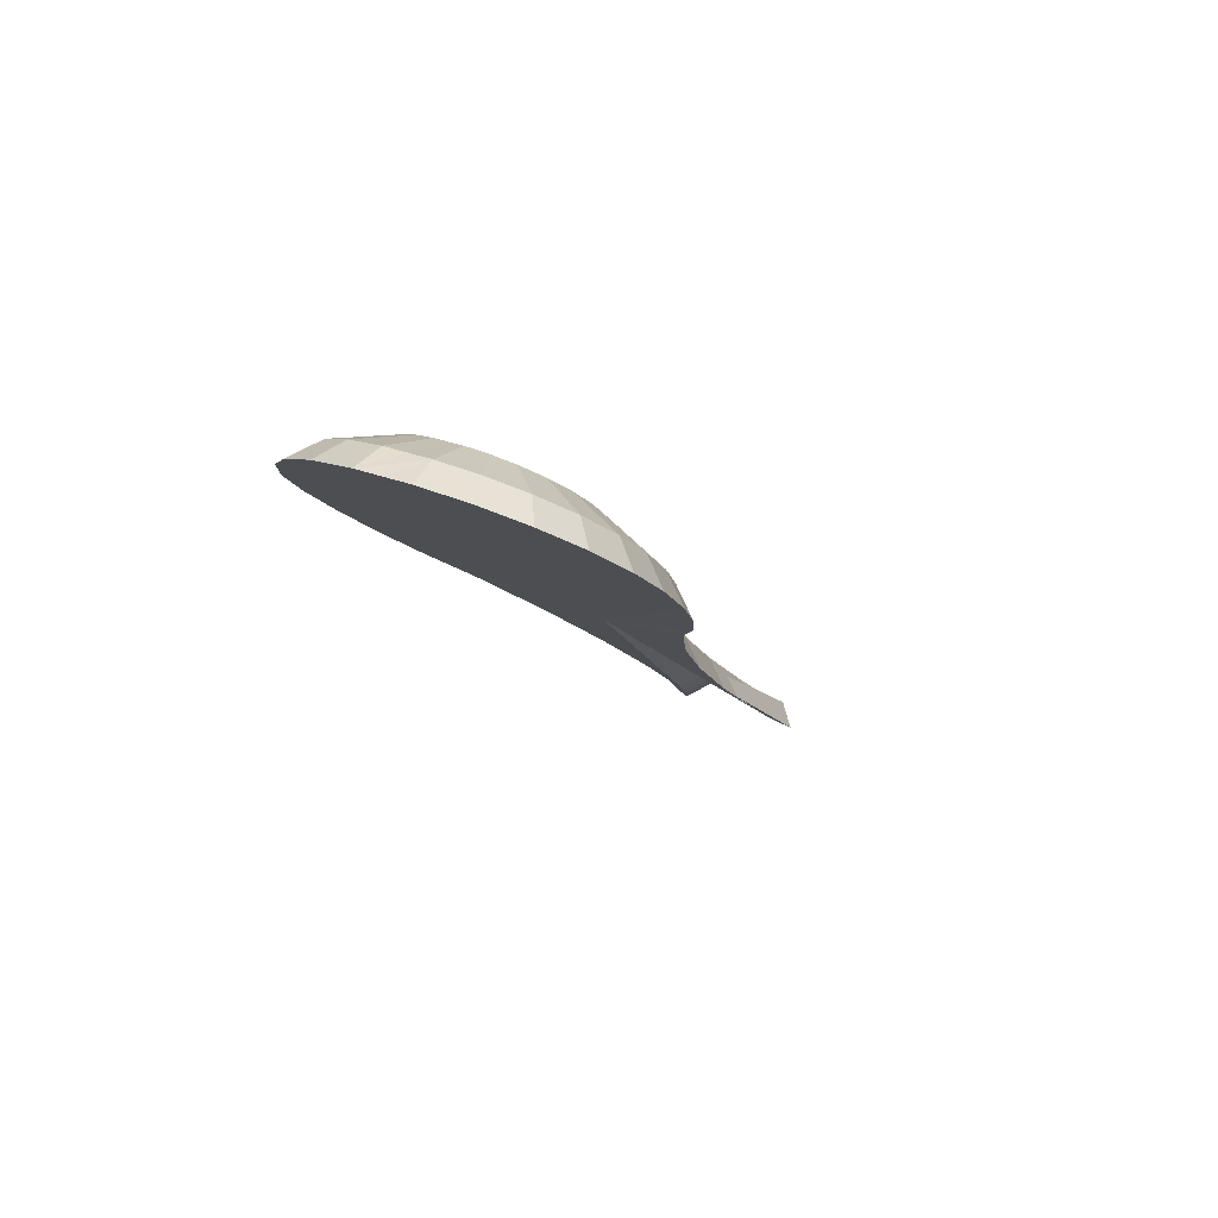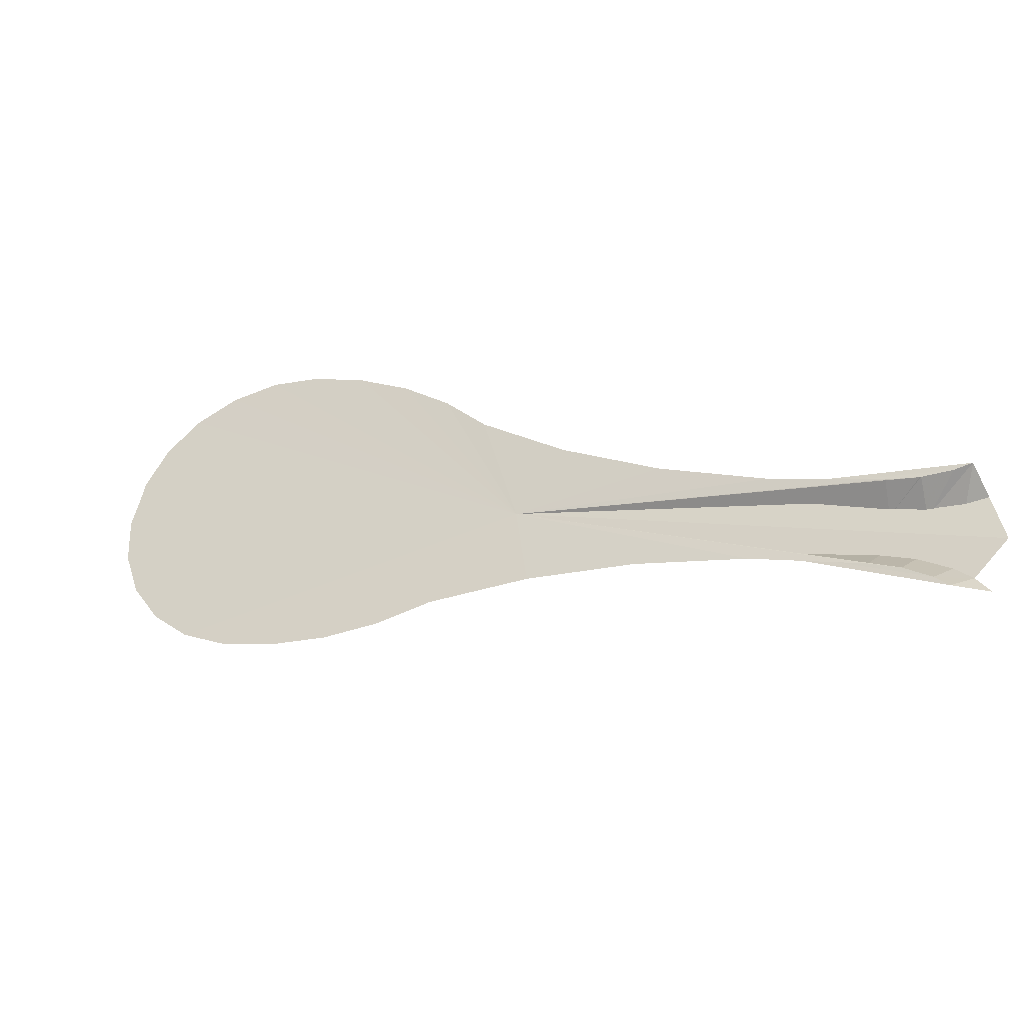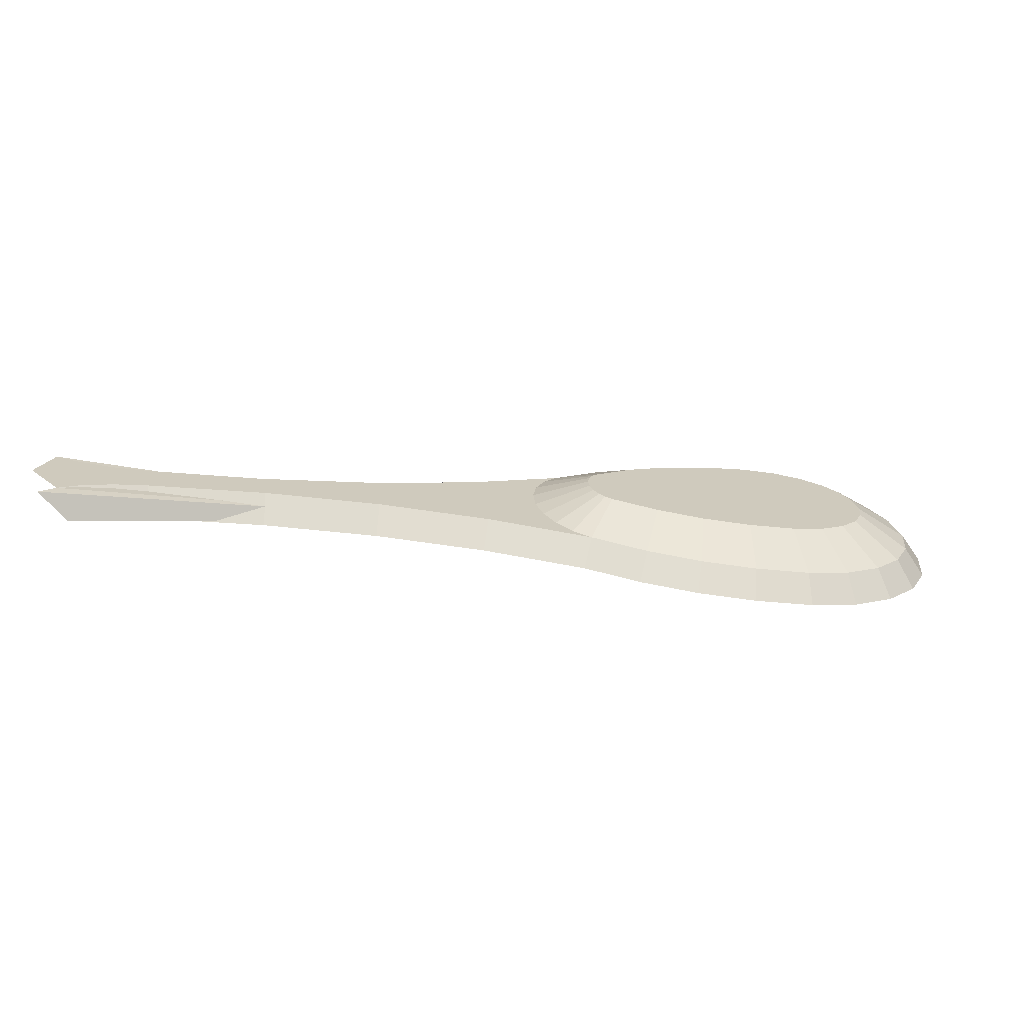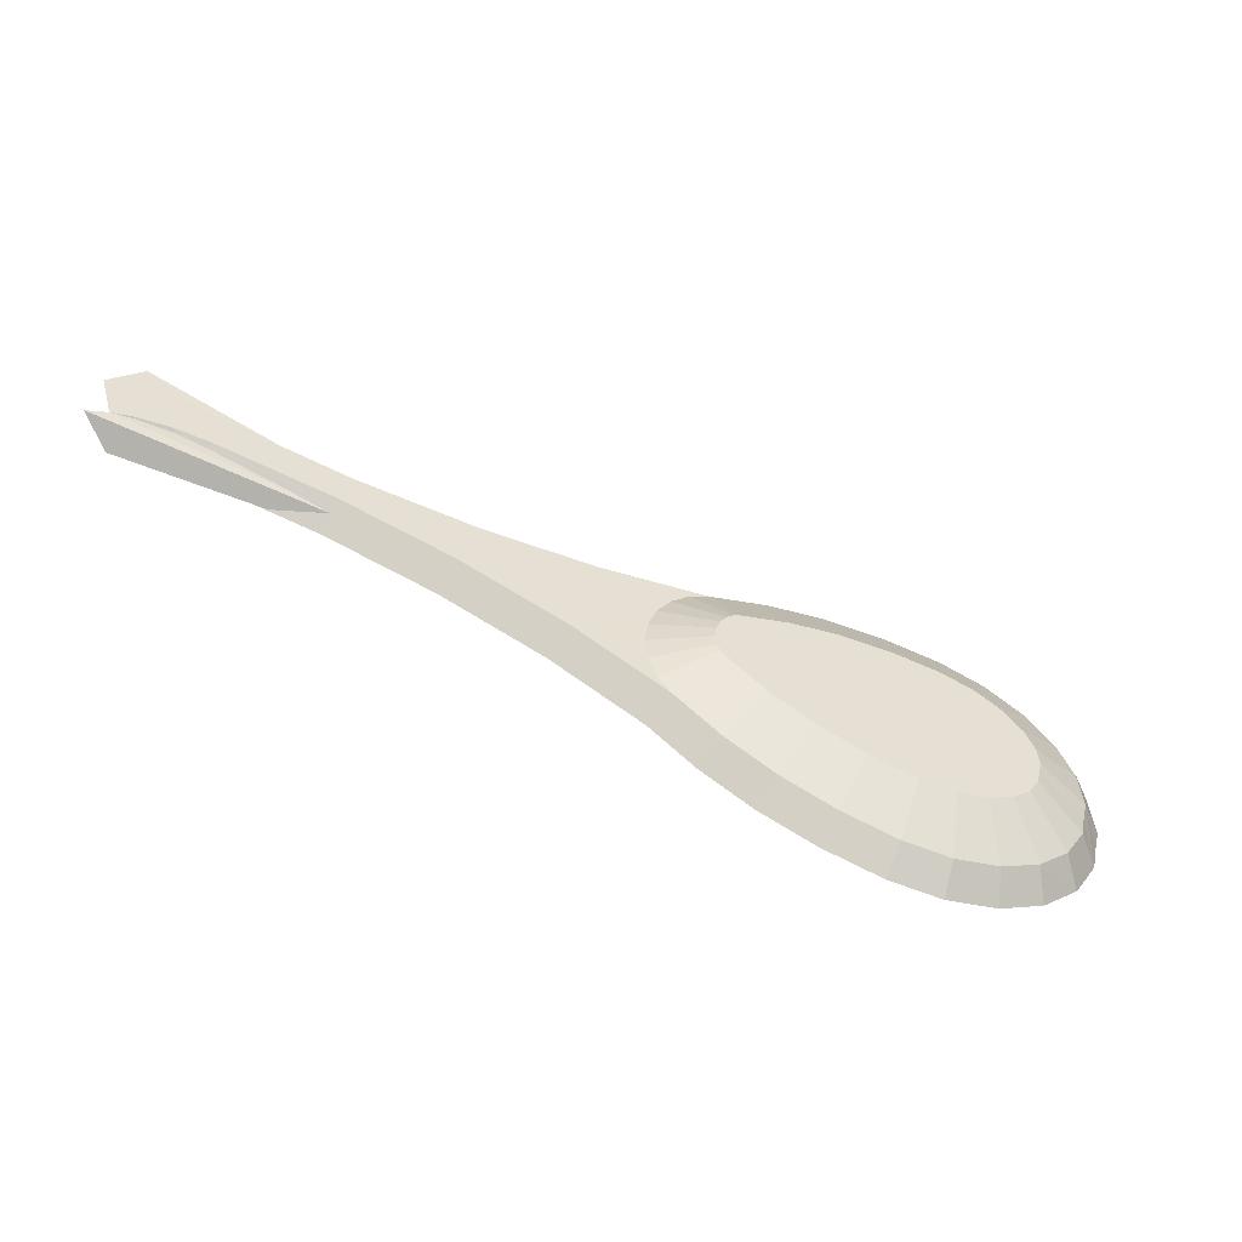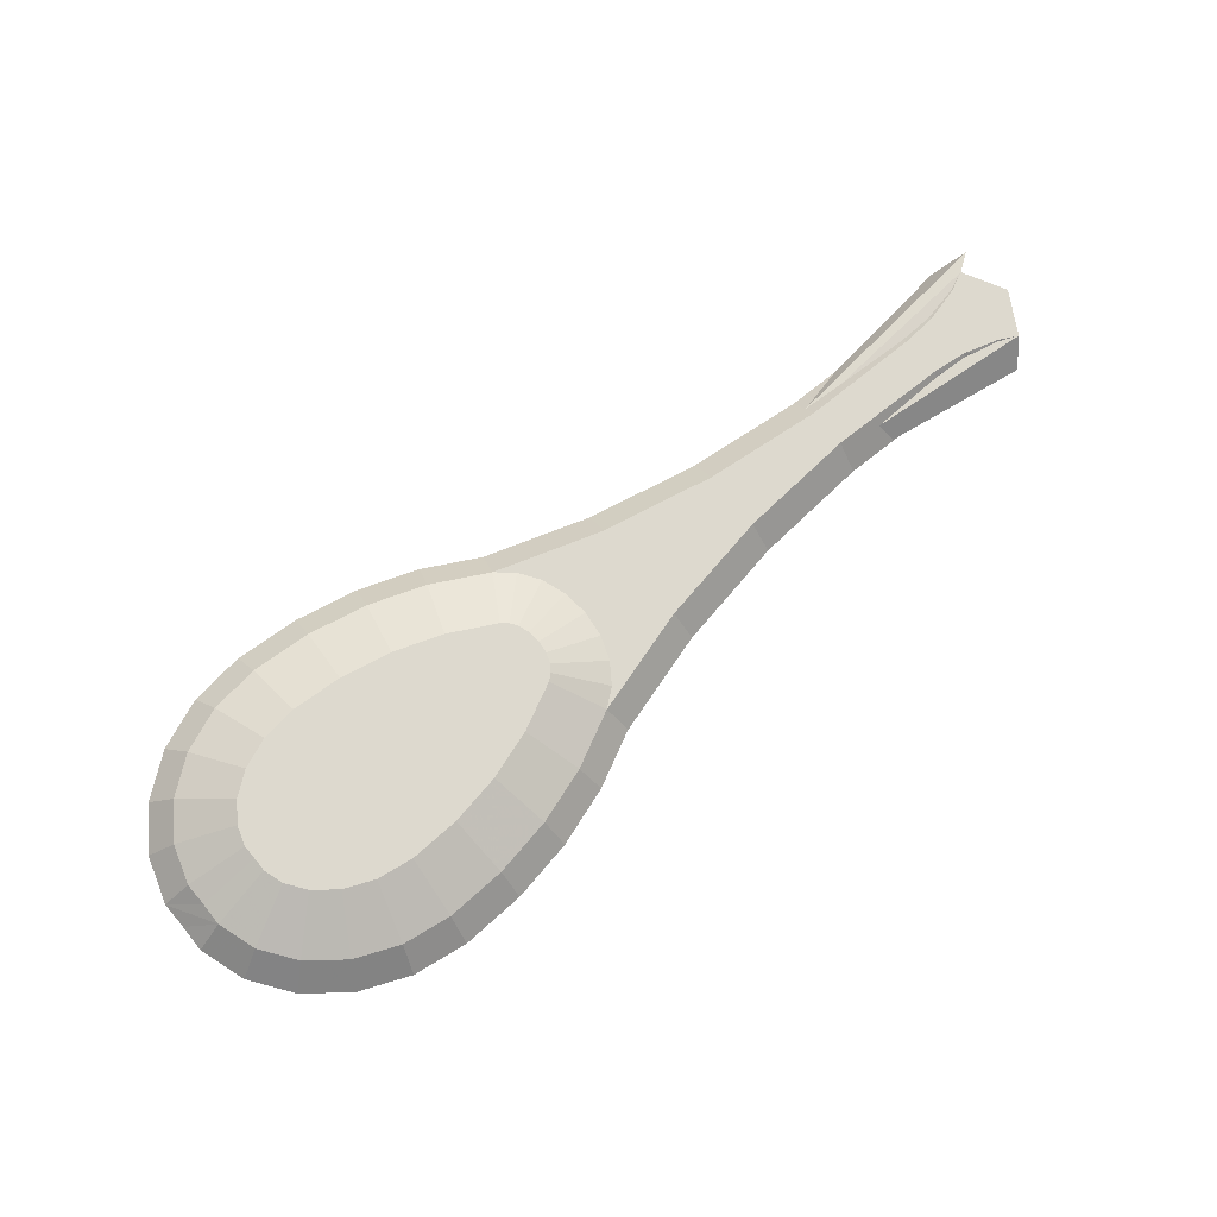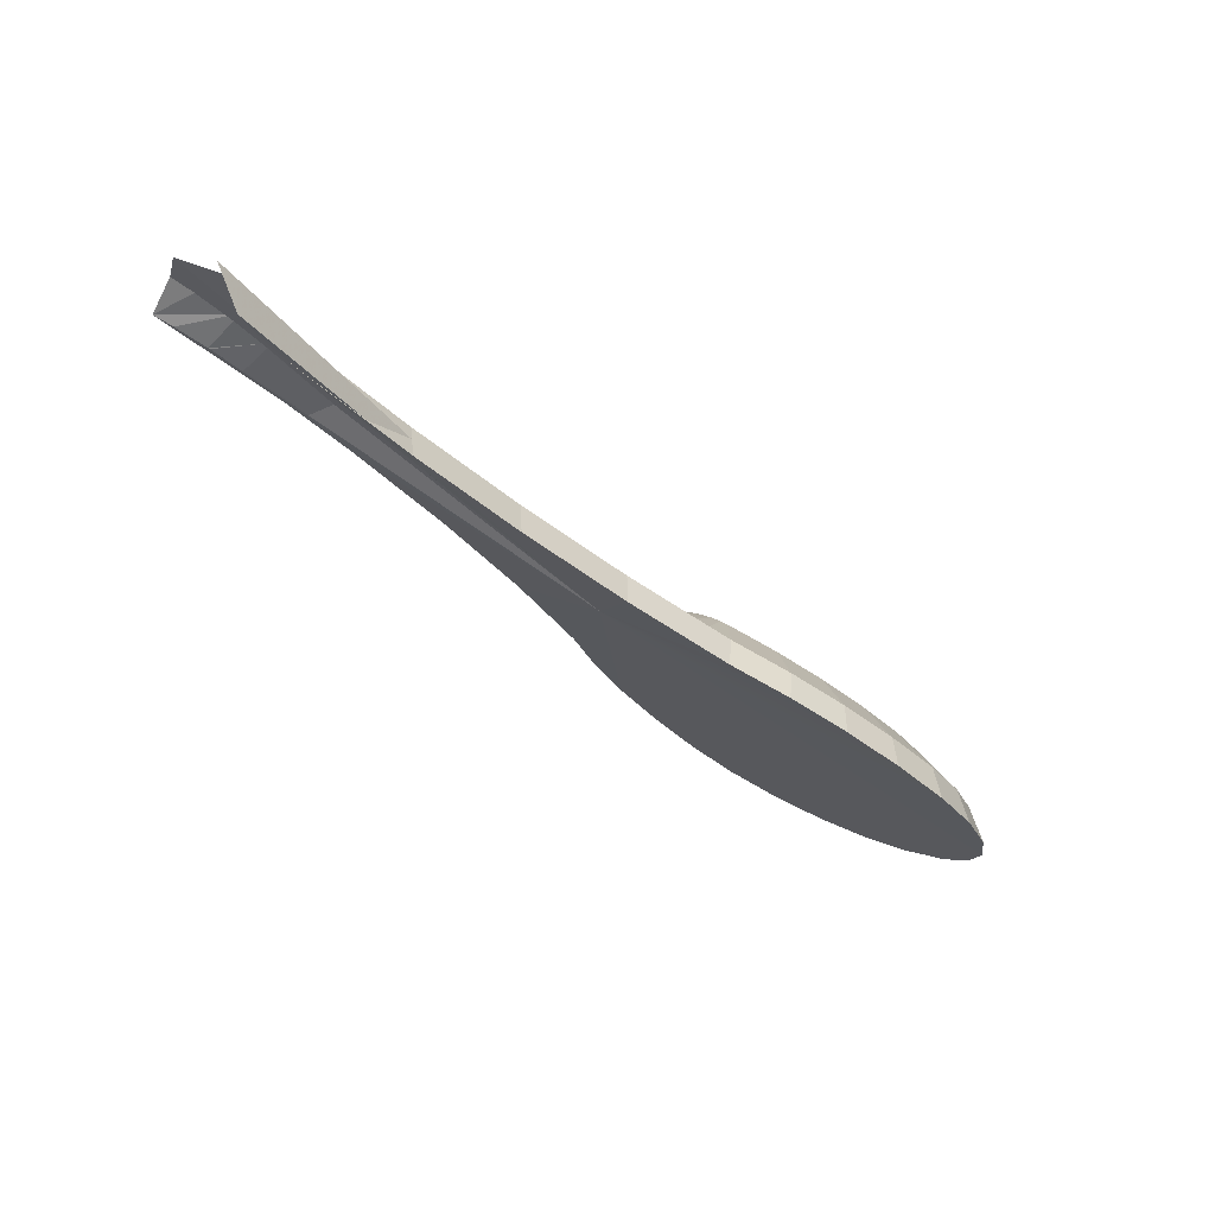
<metadata>
{"format":"obj","ext":"obj","renderer":"f3d","projection":"perspective","resolution":1024,"background":"white","views":[{"elev":-27.7,"azim":-43.4,"up":"+Y"},{"elev":-63.4,"azim":27.8,"up":"+Z"},{"elev":48.0,"azim":-160.1,"up":"+Y"},{"elev":56.3,"azim":-132.6,"up":"+Y"},{"elev":45.4,"azim":-10.8,"up":"+Y"},{"elev":-75.1,"azim":151.3,"up":"+Z"}]}
</metadata>
<code>
v -0.000302 -0.1027 0.08305
v 0.006263 -0.1017 0.08107
v -0.002011 -0.1026 0.08281
v 0.001353 -0.1031 0.08374
v 0.002824 -0.1036 0.08482
v 0.003995 -0.1044 0.08622
v 0.004773 -0.1052 0.08782
v 0.005098 -0.1061 0.08949
v 0.01016 -0.1048 0.08705
v 0.004943 -0.1069 0.09111
v 0.00432 -0.1076 0.09254
v 0.01466 -0.1003 0.07843
v 0.01693 -0.1021 0.08192
v 0.02299 -0.0985 0.07498
v 0.02447 -0.09968 0.07724
v 0.03099 -0.09634 0.07082
v 0.03252 -0.09757 0.07318
v 0.03322 -0.09561 0.06942
v 0.03501 -0.09704 0.07217
v 0.03519 -0.0947 0.06767
v 0.03527 -0.09701 0.07211
v 0.03619 -0.09404 0.06641
v 0.0377 -0.09671 0.07153
v 0.03943 -0.09491 0.06807
v 0.03943 -0.09664 0.0714
v -0.02515 -0.1149 0.1022
v -0.02148 -0.1135 0.1038
v -0.02365 -0.1126 0.1021
v -0.0261 -0.1141 0.1007
v -0.006908 -0.1036 0.08048
v -0.01102 -0.1031 0.08386
v -0.006659 -0.1027 0.08306
v -0.01152 -0.1041 0.08132
v -0.01527 -0.1038 0.0852
v -0.01602 -0.1048 0.08274
v -0.01927 -0.1048 0.08702
v -0.02029 -0.1058 0.08468
v -0.02251 -0.116 0.1043
v -0.01915 -0.1167 0.1057
v -0.01863 -0.1141 0.105
v 0.03565 -0.09963 0.07282
v 0.03576 -0.09962 0.07279
v 0.03338 -0.1001 0.07375
v 0.03803 -0.09934 0.07225
v 0.03943 -0.09928 0.07215
v 0.02547 -0.1022 0.07773
v -0.02433 -0.1071 0.09151
v -0.02352 -0.107 0.08692
v -0.02598 -0.1084 0.08974
v -0.02218 -0.1058 0.08904
v -0.02561 -0.1085 0.09423
v -0.02746 -0.1101 0.09289
v -0.01692 -0.1047 0.09119
v -0.01355 -0.1039 0.08965
v -0.01135 -0.1167 0.1056
v -0.008419 -0.1134 0.1037
v -0.01184 -0.1141 0.1049
v -0.007549 -0.116 0.1043
v -0.004639 -0.1123 0.1015
v -0.003514 -0.1148 0.102
v -0.01533 -0.1143 0.1053
v -0.01745 -0.1104 0.1021
v -0.01534 -0.1105 0.1024
v -0.02124 -0.1088 0.09901
v -0.02137 -0.1073 0.09612
v -0.02156 -0.1081 0.0977
v -0.02056 -0.1063 0.09438
v -0.02071 -0.1092 0.09979
v -0.02021 -0.1096 0.1006
v -0.01908 -0.1055 0.09269
v -0.01909 -0.1101 0.1015
v -0.01296 -0.1104 0.1021
v -0.009852 -0.1033 0.08849
v -0.01042 -0.1099 0.1012
v -0.007231 -0.1089 0.09936
v -0.006087 -0.1029 0.08781
v -0.004247 -0.1078 0.0971
v -0.002217 -0.1028 0.0876
v -0.001694 -0.1064 0.09456
v -0.001583 -0.1029 0.08768
v 0.000447 -0.1049 0.09169
v -0.000991 -0.103 0.08793
v -0.000344 -0.1032 0.08841
v 0.000217 -0.1036 0.08908
v 0.000591 -0.104 0.08984
v 0.000678 -0.1047 0.09116
v 0.000733 -0.1044 0.09058
v 0.02211 -0.09951 0.07258
v 0.01395 -0.1013 0.07596
v 0.00573 -0.1026 0.07854
v -0.002288 -0.1035 0.08023
v -0.02594 -0.11 0.09698
v -0.02447 -0.1119 0.1008
v -0.02533 -0.1113 0.09952
v -0.001207 -0.111 0.09893
v 0.001749 -0.1094 0.09598
v 0.000114 -0.1134 0.0992
v 0.003245 -0.1117 0.09608
v -0.02784 -0.1118 0.09614
v -0.0271 -0.1134 0.09922
v 0.0058 -0.11 0.09266
v -0.01533 -0.117 0.1061
v 0.02996 -0.09738 0.06849
v 0.03374 -0.09591 0.06567
v 0.032 -0.09672 0.06722
v 0.01809 -0.1046 0.08231
v 0.01146 -0.1072 0.08734
v 0.03455 -0.09538 0.06465
v 0.03692 -0.09331 0.06501
v 0.006272 -0.1053 0.08421
f 1 2 3
f 1 2 3
f 1 2 3
f 2 1 4
f 2 1 4
f 2 1 4
f 2 4 5
f 2 4 5
f 2 4 5
f 2 5 6
f 2 5 6
f 2 5 6
f 2 6 7
f 2 6 7
f 2 6 7
f 2 7 8
f 2 7 8
f 2 7 8
f 9 10 11
f 9 10 11
f 9 10 11
f 10 9 8
f 10 9 8
f 10 9 8
f 8 9 2
f 8 9 2
f 8 9 2
f 2 9 12
f 2 9 12
f 2 9 12
f 12 9 13
f 12 9 13
f 12 9 13
f 12 13 14
f 12 13 14
f 12 13 14
f 14 13 15
f 14 13 15
f 14 13 15
f 14 15 16
f 14 15 16
f 14 15 16
f 16 15 17
f 16 15 17
f 16 15 17
f 16 17 18
f 16 17 18
f 16 17 18
f 18 17 19
f 18 17 19
f 18 17 19
f 18 19 20
f 18 19 20
f 18 19 20
f 20 19 21
f 20 19 21
f 20 19 21
f 20 21 22
f 20 21 22
f 20 21 22
f 22 21 23
f 22 21 23
f 22 21 23
f 22 23 24
f 22 23 24
f 22 23 24
f 24 23 25
f 24 23 25
f 24 23 25
f 26 27 28
f 26 27 28
f 26 27 28
f 26 28 29
f 26 28 29
f 26 28 29
f 30 31 32
f 30 31 32
f 30 31 32
f 31 30 33
f 31 30 33
f 31 30 33
f 33 34 31
f 33 34 31
f 33 34 31
f 34 33 35
f 34 33 35
f 34 33 35
f 36 35 37
f 36 35 37
f 36 35 37
f 35 36 34
f 35 36 34
f 35 36 34
f 38 27 26
f 38 27 26
f 38 27 26
f 39 27 38
f 39 27 38
f 39 27 38
f 27 39 40
f 27 39 40
f 27 39 40
f 17 41 42
f 17 41 42
f 17 41 42
f 17 42 19
f 17 42 19
f 17 42 19
f 43 41 17
f 43 41 17
f 43 41 17
f 42 21 19
f 42 21 19
f 42 21 19
f 21 42 44
f 21 42 44
f 21 42 44
f 44 45 21
f 44 45 21
f 44 45 21
f 46 17 15
f 46 17 15
f 46 17 15
f 17 46 43
f 17 46 43
f 17 46 43
f 47 48 49
f 47 48 49
f 47 48 49
f 48 47 50
f 48 47 50
f 48 47 50
f 51 49 52
f 51 49 52
f 51 49 52
f 49 51 47
f 49 51 47
f 49 51 47
f 53 34 36
f 53 34 36
f 53 34 36
f 34 53 54
f 34 53 54
f 34 53 54
f 55 56 57
f 55 56 57
f 55 56 57
f 56 55 58
f 56 55 58
f 56 55 58
f 58 59 56
f 58 59 56
f 58 59 56
f 59 58 60
f 59 58 60
f 59 58 60
f 61 62 40
f 61 62 40
f 61 62 40
f 62 61 63
f 62 61 63
f 62 61 63
f 64 65 66
f 64 65 66
f 64 65 66
f 65 64 67
f 65 64 67
f 65 64 67
f 67 64 68
f 67 64 68
f 67 64 68
f 67 68 69
f 67 68 69
f 67 68 69
f 67 69 70
f 67 69 70
f 67 69 70
f 70 69 71
f 70 69 71
f 70 69 71
f 70 71 62
f 70 71 62
f 70 71 62
f 70 62 53
f 70 62 53
f 70 62 53
f 53 62 63
f 53 62 63
f 53 62 63
f 53 63 54
f 53 63 54
f 53 63 54
f 54 63 72
f 54 63 72
f 54 63 72
f 54 72 73
f 54 72 73
f 54 72 73
f 73 72 74
f 73 72 74
f 73 72 74
f 73 74 75
f 73 74 75
f 73 74 75
f 73 75 76
f 73 75 76
f 73 75 76
f 76 75 77
f 76 75 77
f 76 75 77
f 76 77 78
f 76 77 78
f 76 77 78
f 78 77 79
f 78 77 79
f 78 77 79
f 78 79 80
f 78 79 80
f 78 79 80
f 80 79 81
f 80 79 81
f 80 79 81
f 80 81 82
f 80 81 82
f 80 81 82
f 82 81 83
f 82 81 83
f 82 81 83
f 83 81 84
f 83 81 84
f 83 81 84
f 84 81 85
f 84 81 85
f 84 81 85
f 85 81 86
f 85 81 86
f 85 81 86
f 85 86 87
f 85 86 87
f 85 86 87
f 11 86 81
f 11 86 81
f 11 86 81
f 86 11 10
f 86 11 10
f 86 11 10
f 87 7 85
f 87 7 85
f 87 7 85
f 7 87 8
f 7 87 8
f 7 87 8
f 12 88 89
f 12 88 89
f 12 88 89
f 88 12 14
f 88 12 14
f 88 12 14
f 12 90 2
f 12 90 2
f 12 90 2
f 90 12 89
f 90 12 89
f 90 12 89
f 2 91 3
f 2 91 3
f 2 91 3
f 91 2 90
f 91 2 90
f 91 2 90
f 66 51 92
f 66 51 92
f 66 51 92
f 51 66 65
f 51 66 65
f 51 66 65
f 83 4 82
f 83 4 82
f 83 4 82
f 4 83 5
f 4 83 5
f 4 83 5
f 65 47 51
f 65 47 51
f 65 47 51
f 47 65 67
f 47 65 67
f 47 65 67
f 67 50 47
f 67 50 47
f 67 50 47
f 50 67 70
f 50 67 70
f 50 67 70
f 27 69 28
f 27 69 28
f 27 69 28
f 69 27 71
f 69 27 71
f 69 27 71
f 93 64 94
f 93 64 94
f 93 64 94
f 64 93 68
f 64 93 68
f 64 93 68
f 40 71 27
f 40 71 27
f 40 71 27
f 71 40 62
f 71 40 62
f 71 40 62
f 95 79 77
f 95 79 77
f 95 79 77
f 79 95 96
f 79 95 96
f 79 95 96
f 97 96 95
f 97 96 95
f 97 96 95
f 96 97 98
f 96 97 98
f 96 97 98
f 54 31 34
f 54 31 34
f 54 31 34
f 31 54 73
f 31 54 73
f 31 54 73
f 10 87 86
f 10 87 86
f 10 87 86
f 87 10 8
f 87 10 8
f 87 10 8
f 76 3 32
f 76 3 32
f 76 3 32
f 3 76 78
f 3 76 78
f 3 76 78
f 59 77 75
f 59 77 75
f 59 77 75
f 77 59 95
f 77 59 95
f 77 59 95
f 70 36 50
f 70 36 50
f 70 36 50
f 36 70 53
f 36 70 53
f 36 70 53
f 94 66 92
f 94 66 92
f 94 66 92
f 66 94 64
f 66 94 64
f 66 94 64
f 99 94 92
f 99 94 92
f 99 94 92
f 94 99 100
f 94 99 100
f 94 99 100
f 28 68 93
f 28 68 93
f 28 68 93
f 68 28 69
f 68 28 69
f 68 28 69
f 98 11 96
f 98 11 96
f 98 11 96
f 11 98 101
f 11 98 101
f 11 98 101
f 60 95 59
f 60 95 59
f 60 95 59
f 95 60 97
f 95 60 97
f 95 60 97
f 57 74 72
f 57 74 72
f 57 74 72
f 74 57 56
f 74 57 56
f 74 57 56
f 3 30 32
f 3 30 32
f 3 30 32
f 30 3 91
f 30 3 91
f 30 3 91
f 61 72 63
f 61 72 63
f 61 72 63
f 72 61 57
f 72 61 57
f 72 61 57
f 102 57 61
f 102 57 61
f 102 57 61
f 57 102 55
f 57 102 55
f 57 102 55
f 40 102 61
f 40 102 61
f 40 102 61
f 14 103 88
f 14 103 88
f 14 103 88
f 103 14 16
f 103 14 16
f 103 14 16
f 40 39 102
f 40 39 102
f 40 39 102
f 21 45 23
f 21 45 23
f 21 45 23
f 99 51 52
f 99 51 52
f 99 51 52
f 51 99 92
f 51 99 92
f 51 99 92
f 18 104 105
f 18 104 105
f 18 104 105
f 104 18 20
f 104 18 20
f 104 18 20
f 23 45 25
f 23 45 25
f 23 45 25
f 20 22 104
f 20 22 104
f 20 22 104
f 106 15 13
f 106 15 13
f 106 15 13
f 15 106 46
f 15 106 46
f 15 106 46
f 16 105 103
f 16 105 103
f 16 105 103
f 105 16 18
f 105 16 18
f 105 16 18
f 82 1 80
f 82 1 80
f 82 1 80
f 1 82 4
f 1 82 4
f 1 82 4
f 84 5 83
f 84 5 83
f 84 5 83
f 5 84 6
f 5 84 6
f 5 84 6
f 101 9 11
f 101 9 11
f 101 9 11
f 9 101 107
f 9 101 107
f 9 101 107
f 96 81 79
f 96 81 79
f 96 81 79
f 81 96 11
f 81 96 11
f 81 96 11
f 80 3 78
f 80 3 78
f 80 3 78
f 3 80 1
f 3 80 1
f 3 80 1
f 104 22 108
f 104 22 108
f 104 22 108
f 100 93 94
f 100 93 94
f 100 93 94
f 56 75 74
f 56 75 74
f 56 75 74
f 75 56 59
f 75 56 59
f 75 56 59
f 100 28 93
f 100 28 93
f 100 28 93
f 50 37 48
f 50 37 48
f 50 37 48
f 37 50 36
f 37 50 36
f 37 50 36
f 85 6 84
f 85 6 84
f 85 6 84
f 6 85 7
f 6 85 7
f 6 85 7
f 107 13 9
f 107 13 9
f 107 13 9
f 13 107 106
f 13 107 106
f 13 107 106
f 73 32 31
f 73 32 31
f 73 32 31
f 32 73 76
f 32 73 76
f 32 73 76
f 29 28 100
f 29 28 100
f 29 28 100
f 22 109 108
f 22 109 108
f 22 109 108
f 22 24 110
f 109 22 110
f 108 109 110
f 104 108 110
f 105 104 110
f 103 105 110
f 88 103 110
f 89 88 110
f 90 89 110
f 91 90 110
f 30 91 110
f 33 30 110
f 35 33 110
f 37 35 110
f 48 37 110
f 49 48 110
f 52 49 110
f 99 52 110
f 100 99 110
f 29 100 110
f 26 29 110
f 38 26 110
f 39 38 110
f 102 39 110
f 55 102 110
f 58 55 110
f 60 58 110
f 97 60 110
f 98 97 110
f 101 98 110
f 107 101 110
f 106 107 110
f 46 106 110
f 43 46 110
f 41 43 110
f 42 41 110
f 44 42 110
f 45 44 110
f 25 45 110
f 24 25 110

</code>
